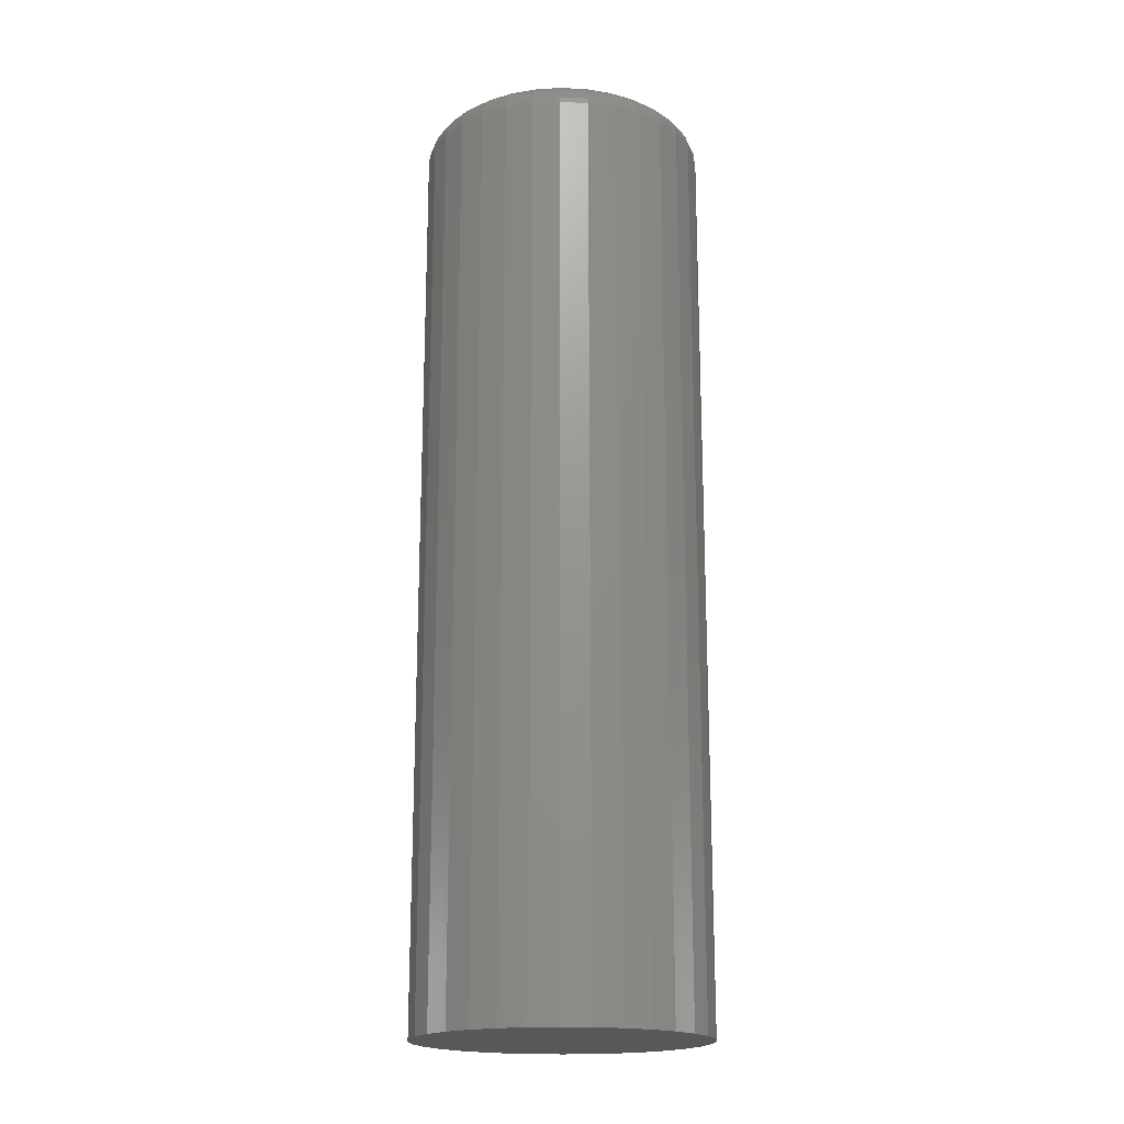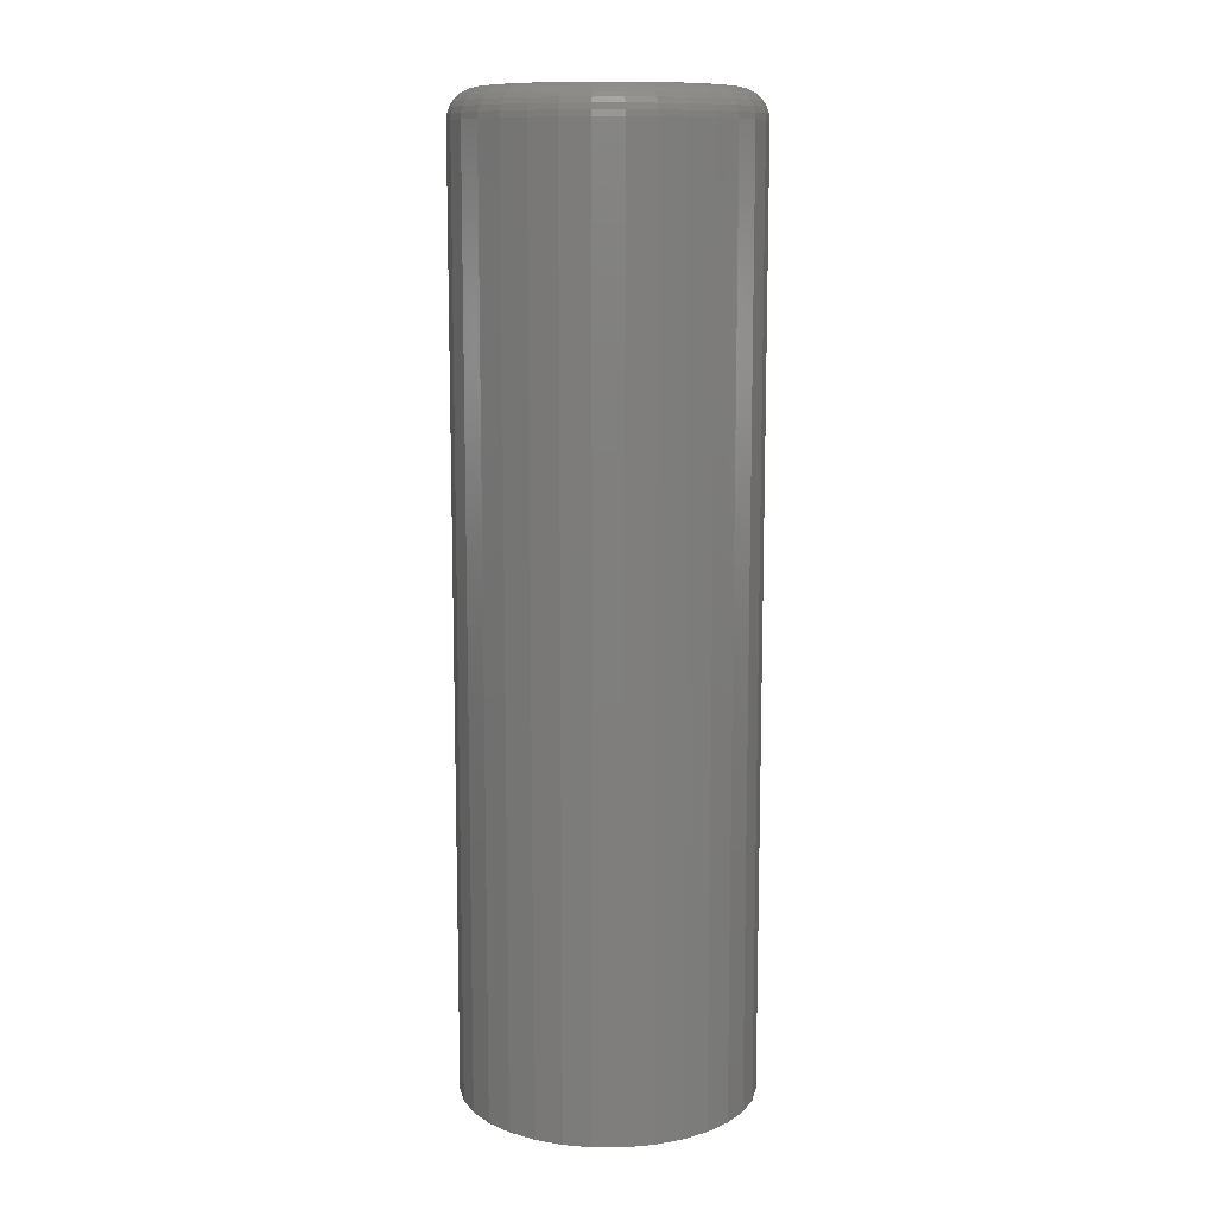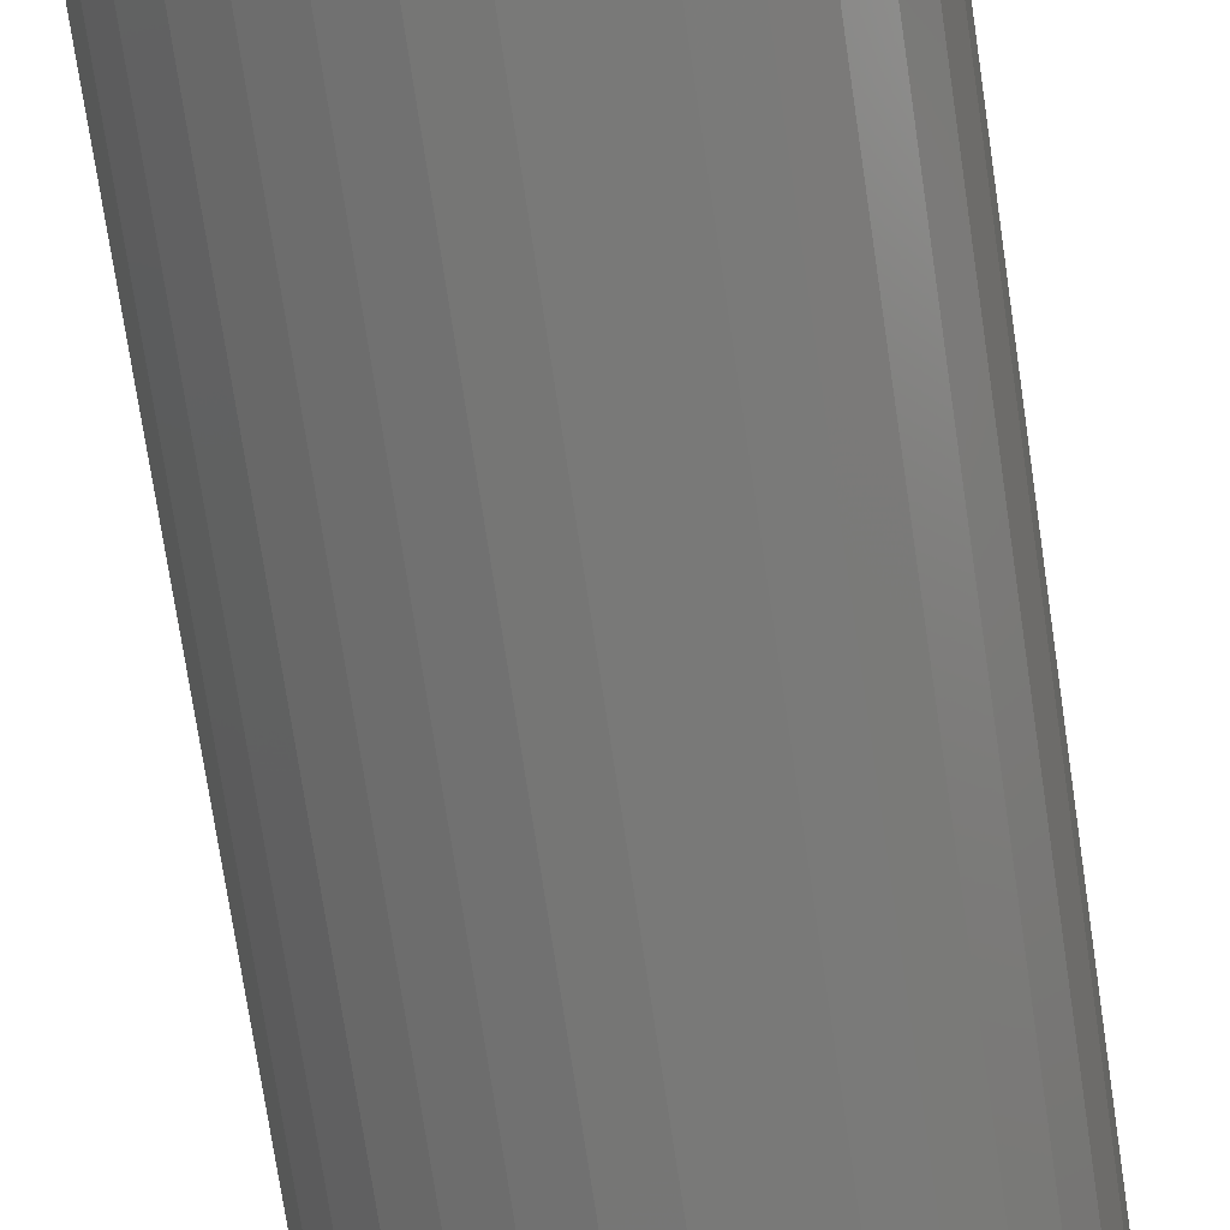
<metadata>
{"format":"stl","ext":"stl","renderer":"f3d","projection":"perspective","resolution":1024,"background":"white","views":[{"elev":-18.6,"azim":-33.0,"up":"+Z"},{"elev":11.2,"azim":129.2,"up":"+Z"},{"elev":-70.4,"azim":8.3,"up":"+Y"}]}
</metadata>
<code>
# stl→obj: 320 verts, 636 faces
v -0.02047 0.08929 0.75
v 0.01505 0.08929 0.75
v -0.002714 0.09104 0.75
v -0.03755 0.08411 0.75
v 0.03212 0.08411 0.75
v -0.05329 0.07569 0.75
v 0.04786 0.07569 0.75
v -0.06709 0.06437 0.75
v 0.06166 0.06437 0.75
v 0.06166 -0.06437 0.75
v -0.05329 -0.07569 0.75
v 0.04786 -0.07569 0.75
v -0.03755 -0.08411 0.75
v 0.03212 -0.08411 0.75
v -0.02047 -0.08929 0.75
v 0.01505 -0.08929 0.75
v -0.002714 -0.09104 0.75
v 0.07298 0.05058 0.75
v -0.07841 0.05058 0.75
v 0.08139 0.03484 0.75
v -0.08682 0.03484 0.75
v 0.08657 0.01776 0.75
v -0.092 0.01776 0.75
v 0.08832 -2.367e-17 0.75
v -0.09375 -3.066e-17 0.75
v 0.08657 -0.01776 0.75
v -0.092 -0.01776 0.75
v 0.08139 -0.03484 0.75
v -0.08682 -0.03484 0.75
v 0.07298 -0.05058 0.75
v -0.07841 -0.05058 0.75
v -0.06709 -0.06437 0.75
v 0.1118 0 0
v 0.1118 -2.314e-16 0.7266
v 0.1096 -0.02233 0
v 0.1096 -0.02233 0.7266
v 0.103 -0.04381 0
v 0.103 -0.04381 0.7266
v 0.09247 -0.0636 0
v 0.09247 -0.0636 0.7266
v 0.07823 -0.08095 0
v 0.07823 -0.08095 0.7266
v 0.06088 -0.09518 0
v 0.06088 -0.09518 0.7266
v 0.04109 -0.1058 0
v 0.04109 -0.1058 0.7266
v 0.01962 -0.1123 0
v 0.01962 -0.1123 0.7266
v -0.002714 -0.1145 0
v -0.002714 -0.1145 0.7266
v -0.02505 -0.1123 0
v -0.02505 -0.1123 0.7266
v -0.04652 -0.1058 0
v -0.04652 -0.1058 0.7266
v -0.06631 -0.09518 0
v -0.06631 -0.09518 0.7266
v -0.08366 -0.08095 0
v -0.08366 -0.08095 0.7266
v -0.0979 -0.0636 0
v -0.0979 -0.0636 0.7266
v -0.1085 -0.04381 0
v -0.1085 -0.04381 0.7266
v -0.115 -0.02233 0
v -0.115 -0.02233 0.7266
v -0.1172 1.402e-17 0
v -0.1172 1.402e-17 0.7266
v -0.115 0.02233 0
v -0.115 0.02233 0.7266
v -0.1085 0.04381 0
v -0.1085 0.04381 0.7266
v -0.0979 0.0636 0
v -0.0979 0.0636 0.7266
v -0.08366 0.08095 0
v -0.08366 0.08095 0.7266
v -0.06631 0.09518 0
v -0.06631 0.09518 0.7266
v -0.04652 0.1058 0
v -0.04652 0.1058 0.7266
v -0.02505 0.1123 0
v -0.02505 0.1123 0.7266
v -0.002714 0.1145 0
v -0.002714 0.1145 0.7266
v 0.01962 0.1123 0
v 0.01962 0.1123 0.7266
v 0.04109 0.1058 0
v 0.04109 0.1058 0.7266
v 0.06088 0.09518 0
v 0.06088 0.09518 0.7266
v 0.07823 0.08095 0
v 0.07823 0.08095 0.7266
v 0.09247 0.0636 0
v 0.09247 0.0636 0.7266
v 0.103 0.04381 0
v 0.103 0.04381 0.7266
v 0.1096 0.02233 0
v 0.1096 0.02233 0.7266
v -0.09832 2.776e-17 0.7495
v -0.09649 0.01865 0.7495
v -0.1027 2.082e-17 0.7482
v -0.1008 0.01951 0.7482
v -0.1068 2.082e-17 0.7461
v -0.1048 0.0203 0.7461
v -0.1103 2.082e-17 0.7431
v -0.1083 0.02099 0.7431
v -0.1132 1.388e-17 0.7396
v -0.1111 0.02156 0.7396
v -0.1154 2.082e-17 0.7355
v -0.1132 0.02198 0.7355
v -0.1167 1.388e-17 0.7311
v -0.1145 0.02224 0.7311
v 0.09106 0.01865 0.7495
v 0.09289 -2.082e-16 0.7495
v 0.09537 0.01951 0.7482
v 0.09729 -2.151e-16 0.7482
v 0.09934 0.0203 0.7461
v 0.1013 -2.22e-16 0.7461
v 0.1028 0.02099 0.7431
v 0.1049 -2.29e-16 0.7431
v 0.1057 0.02156 0.7396
v 0.1078 -2.359e-16 0.7396
v 0.1078 0.02198 0.7355
v 0.11 -2.429e-16 0.7355
v 0.1091 0.02224 0.7311
v 0.1113 -2.429e-16 0.7311
v 0.08562 0.03659 0.7495
v 0.08968 0.03827 0.7482
v 0.09342 0.03982 0.7461
v 0.0967 0.04118 0.7431
v 0.0994 0.0423 0.7396
v 0.1014 0.04312 0.7355
v 0.1026 0.04363 0.7311
v 0.07678 0.05312 0.7495
v 0.08044 0.05556 0.7482
v 0.08381 0.05781 0.7461
v 0.08676 0.05978 0.7431
v 0.08918 0.0614 0.7396
v 0.09098 0.06261 0.7355
v 0.09209 0.06335 0.7311
v 0.06489 0.06761 0.7495
v 0.068 0.07071 0.7482
v 0.07087 0.07358 0.7461
v 0.07338 0.07609 0.7431
v 0.07544 0.07815 0.7396
v 0.07697 0.07968 0.7355
v 0.07791 0.08063 0.7311
v 0.0504 0.0795 0.7495
v 0.05285 0.08315 0.7482
v 0.0551 0.08652 0.7461
v 0.05707 0.08947 0.7431
v 0.05869 0.0919 0.7396
v 0.05989 0.0937 0.7355
v 0.06063 0.09481 0.7311
v 0.03387 0.08833 0.7495
v 0.03556 0.09239 0.7482
v 0.03711 0.09614 0.7461
v 0.03847 0.09942 0.7431
v 0.03958 0.1021 0.7396
v 0.04041 0.1041 0.7355
v 0.04092 0.1053 0.7311
v 0.01594 0.09377 0.7495
v 0.0168 0.09808 0.7482
v 0.01759 0.1021 0.7461
v 0.01828 0.1055 0.7431
v 0.01885 0.1084 0.7396
v 0.01927 0.1105 0.7355
v 0.01953 0.1118 0.7311
v -0.002714 0.09561 0.7495
v -0.002714 0.1 0.7482
v -0.002714 0.1041 0.7461
v -0.002714 0.1076 0.7431
v -0.002714 0.1105 0.7396
v -0.002714 0.1127 0.7355
v -0.002714 0.114 0.7311
v -0.02137 0.09377 0.7495
v -0.02222 0.09808 0.7482
v -0.02301 0.1021 0.7461
v -0.02371 0.1055 0.7431
v -0.02428 0.1084 0.7396
v -0.0247 0.1105 0.7355
v -0.02496 0.1118 0.7311
v -0.0393 0.08833 0.7495
v -0.04098 0.09239 0.7482
v -0.04253 0.09614 0.7461
v -0.04389 0.09942 0.7431
v -0.04501 0.1021 0.7396
v -0.04584 0.1041 0.7355
v -0.04635 0.1053 0.7311
v -0.05583 0.0795 0.7495
v -0.05827 0.08315 0.7482
v -0.06052 0.08652 0.7461
v -0.0625 0.08947 0.7431
v -0.06412 0.0919 0.7396
v -0.06532 0.0937 0.7355
v -0.06606 0.09481 0.7311
v -0.07032 0.06761 0.7495
v -0.07343 0.07071 0.7482
v -0.07629 0.07358 0.7461
v -0.0788 0.07609 0.7431
v -0.08087 0.07815 0.7396
v -0.0824 0.07968 0.7355
v -0.08334 0.08063 0.7311
v -0.08221 0.05312 0.7495
v -0.08587 0.05556 0.7482
v -0.08923 0.05781 0.7461
v -0.09219 0.05978 0.7431
v -0.09461 0.0614 0.7396
v -0.09641 0.06261 0.7355
v -0.09752 0.06335 0.7311
v -0.09104 0.03659 0.7495
v -0.09511 0.03827 0.7482
v -0.09885 0.03982 0.7461
v -0.1021 0.04118 0.7431
v -0.1048 0.0423 0.7396
v -0.1068 0.04312 0.7355
v -0.1081 0.04363 0.7311
v 0.09106 -0.01865 0.7495
v 0.09537 -0.01951 0.7482
v 0.09934 -0.0203 0.7461
v 0.1028 -0.02099 0.7431
v 0.1057 -0.02156 0.7396
v 0.1078 -0.02198 0.7355
v 0.1091 -0.02224 0.7311
v -0.09649 -0.01865 0.7495
v -0.1008 -0.01951 0.7482
v -0.1048 -0.0203 0.7461
v -0.1083 -0.02099 0.7431
v -0.1111 -0.02156 0.7396
v -0.1132 -0.02198 0.7355
v -0.1145 -0.02224 0.7311
v -0.09104 -0.03659 0.7495
v -0.09511 -0.03827 0.7482
v -0.09885 -0.03982 0.7461
v -0.1021 -0.04118 0.7431
v -0.1048 -0.0423 0.7396
v -0.1068 -0.04312 0.7355
v -0.1081 -0.04363 0.7311
v -0.08221 -0.05312 0.7495
v -0.08587 -0.05556 0.7482
v -0.08923 -0.05781 0.7461
v -0.09219 -0.05978 0.7431
v -0.09461 -0.0614 0.7396
v -0.09641 -0.06261 0.7355
v -0.09752 -0.06335 0.7311
v -0.07032 -0.06761 0.7495
v -0.07343 -0.07071 0.7482
v -0.07629 -0.07358 0.7461
v -0.0788 -0.07609 0.7431
v -0.08087 -0.07815 0.7396
v -0.0824 -0.07968 0.7355
v -0.08334 -0.08063 0.7311
v -0.05583 -0.0795 0.7495
v -0.05827 -0.08315 0.7482
v -0.06052 -0.08652 0.7461
v -0.0625 -0.08947 0.7431
v -0.06412 -0.0919 0.7396
v -0.06532 -0.0937 0.7355
v -0.06606 -0.09481 0.7311
v -0.0393 -0.08833 0.7495
v -0.04098 -0.09239 0.7482
v -0.04253 -0.09614 0.7461
v -0.04389 -0.09942 0.7431
v -0.04501 -0.1021 0.7396
v -0.04584 -0.1041 0.7355
v -0.04635 -0.1053 0.7311
v -0.02137 -0.09377 0.7495
v -0.02222 -0.09808 0.7482
v -0.02301 -0.1021 0.7461
v -0.02371 -0.1055 0.7431
v -0.02428 -0.1084 0.7396
v -0.0247 -0.1105 0.7355
v -0.02496 -0.1118 0.7311
v -0.002714 -0.09561 0.7495
v -0.002714 -0.1 0.7482
v -0.002714 -0.1041 0.7461
v -0.002714 -0.1076 0.7431
v -0.002714 -0.1105 0.7396
v -0.002714 -0.1127 0.7355
v -0.002714 -0.114 0.7311
v 0.01594 -0.09377 0.7495
v 0.0168 -0.09808 0.7482
v 0.01759 -0.1021 0.7461
v 0.01828 -0.1055 0.7431
v 0.01885 -0.1084 0.7396
v 0.01927 -0.1105 0.7355
v 0.01953 -0.1118 0.7311
v 0.03387 -0.08833 0.7495
v 0.03556 -0.09239 0.7482
v 0.03711 -0.09614 0.7461
v 0.03847 -0.09942 0.7431
v 0.03958 -0.1021 0.7396
v 0.04041 -0.1041 0.7355
v 0.04092 -0.1053 0.7311
v 0.0504 -0.0795 0.7495
v 0.05285 -0.08315 0.7482
v 0.0551 -0.08652 0.7461
v 0.05707 -0.08947 0.7431
v 0.05869 -0.0919 0.7396
v 0.05989 -0.0937 0.7355
v 0.06063 -0.09481 0.7311
v 0.06489 -0.06761 0.7495
v 0.068 -0.07071 0.7482
v 0.07087 -0.07358 0.7461
v 0.07338 -0.07609 0.7431
v 0.07544 -0.07815 0.7396
v 0.07697 -0.07968 0.7355
v 0.07791 -0.08063 0.7311
v 0.07678 -0.05312 0.7495
v 0.08044 -0.05556 0.7482
v 0.08381 -0.05781 0.7461
v 0.08676 -0.05978 0.7431
v 0.08918 -0.0614 0.7396
v 0.09098 -0.06261 0.7355
v 0.09209 -0.06335 0.7311
v 0.08562 -0.03659 0.7495
v 0.08968 -0.03827 0.7482
v 0.09342 -0.03982 0.7461
v 0.0967 -0.04118 0.7431
v 0.0994 -0.0423 0.7396
v 0.1014 -0.04312 0.7355
v 0.1026 -0.04363 0.7311
f 1 2 3
f 2 1 4
f 2 4 5
f 5 4 6
f 5 6 7
f 7 6 8
f 7 8 9
f 10 11 12
f 12 11 13
f 12 13 14
f 14 13 15
f 14 15 16
f 16 15 17
f 9 8 18
f 18 8 19
f 18 19 20
f 20 19 21
f 20 21 22
f 22 21 23
f 22 23 24
f 24 23 25
f 24 25 26
f 26 25 27
f 26 27 28
f 28 27 29
f 28 29 30
f 30 29 31
f 30 31 10
f 10 31 32
f 10 32 11
f 33 34 35
f 35 34 36
f 35 36 37
f 37 36 38
f 37 38 39
f 39 38 40
f 39 40 41
f 41 40 42
f 41 42 43
f 43 42 44
f 43 44 45
f 45 44 46
f 45 46 47
f 47 46 48
f 47 48 49
f 49 48 50
f 49 50 51
f 51 50 52
f 51 52 53
f 53 52 54
f 53 54 55
f 55 54 56
f 55 56 57
f 57 56 58
f 57 58 59
f 59 58 60
f 59 60 61
f 61 60 62
f 61 62 63
f 63 62 64
f 63 64 65
f 65 64 66
f 65 66 67
f 67 66 68
f 67 68 69
f 69 68 70
f 69 70 71
f 71 70 72
f 71 72 73
f 73 72 74
f 73 74 75
f 75 74 76
f 75 76 77
f 77 76 78
f 77 78 79
f 79 78 80
f 79 80 81
f 81 80 82
f 81 82 83
f 83 82 84
f 83 84 85
f 85 84 86
f 85 86 87
f 87 86 88
f 87 88 89
f 89 88 90
f 89 90 91
f 91 90 92
f 91 92 93
f 93 92 94
f 93 94 95
f 95 94 96
f 95 96 33
f 33 96 34
f 25 23 97
f 97 23 98
f 97 98 99
f 99 98 100
f 99 100 101
f 101 100 102
f 101 102 103
f 103 102 104
f 103 104 105
f 105 104 106
f 105 106 107
f 107 106 108
f 107 108 109
f 109 108 110
f 109 110 66
f 66 110 68
f 22 24 111
f 111 24 112
f 111 112 113
f 113 112 114
f 113 114 115
f 115 114 116
f 115 116 117
f 117 116 118
f 117 118 119
f 119 118 120
f 119 120 121
f 121 120 122
f 121 122 123
f 123 122 124
f 123 124 96
f 96 124 34
f 20 22 125
f 125 22 111
f 125 111 126
f 126 111 113
f 126 113 127
f 127 113 115
f 127 115 128
f 128 115 117
f 128 117 129
f 129 117 119
f 129 119 130
f 130 119 121
f 130 121 131
f 131 121 123
f 131 123 94
f 94 123 96
f 18 20 132
f 132 20 125
f 132 125 133
f 133 125 126
f 133 126 134
f 134 126 127
f 134 127 135
f 135 127 128
f 135 128 136
f 136 128 129
f 136 129 137
f 137 129 130
f 137 130 138
f 138 130 131
f 138 131 92
f 92 131 94
f 9 18 139
f 139 18 132
f 139 132 140
f 140 132 133
f 140 133 141
f 141 133 134
f 141 134 142
f 142 134 135
f 142 135 143
f 143 135 136
f 143 136 144
f 144 136 137
f 144 137 145
f 145 137 138
f 145 138 90
f 90 138 92
f 7 9 146
f 146 9 139
f 146 139 147
f 147 139 140
f 147 140 148
f 148 140 141
f 148 141 149
f 149 141 142
f 149 142 150
f 150 142 143
f 150 143 151
f 151 143 144
f 151 144 152
f 152 144 145
f 152 145 88
f 88 145 90
f 5 7 153
f 153 7 146
f 153 146 154
f 154 146 147
f 154 147 155
f 155 147 148
f 155 148 156
f 156 148 149
f 156 149 157
f 157 149 150
f 157 150 158
f 158 150 151
f 158 151 159
f 159 151 152
f 159 152 86
f 86 152 88
f 2 5 160
f 160 5 153
f 160 153 161
f 161 153 154
f 161 154 162
f 162 154 155
f 162 155 163
f 163 155 156
f 163 156 164
f 164 156 157
f 164 157 165
f 165 157 158
f 165 158 166
f 166 158 159
f 166 159 84
f 84 159 86
f 3 2 167
f 167 2 160
f 167 160 168
f 168 160 161
f 168 161 169
f 169 161 162
f 169 162 170
f 170 162 163
f 170 163 171
f 171 163 164
f 171 164 172
f 172 164 165
f 172 165 173
f 173 165 166
f 173 166 82
f 82 166 84
f 1 3 174
f 174 3 167
f 174 167 175
f 175 167 168
f 175 168 176
f 176 168 169
f 176 169 177
f 177 169 170
f 177 170 178
f 178 170 171
f 178 171 179
f 179 171 172
f 179 172 180
f 180 172 173
f 180 173 80
f 80 173 82
f 4 1 181
f 181 1 174
f 181 174 182
f 182 174 175
f 182 175 183
f 183 175 176
f 183 176 184
f 184 176 177
f 184 177 185
f 185 177 178
f 185 178 186
f 186 178 179
f 186 179 187
f 187 179 180
f 187 180 78
f 78 180 80
f 6 4 188
f 188 4 181
f 188 181 189
f 189 181 182
f 189 182 190
f 190 182 183
f 190 183 191
f 191 183 184
f 191 184 192
f 192 184 185
f 192 185 193
f 193 185 186
f 193 186 194
f 194 186 187
f 194 187 76
f 76 187 78
f 8 6 195
f 195 6 188
f 195 188 196
f 196 188 189
f 196 189 197
f 197 189 190
f 197 190 198
f 198 190 191
f 198 191 199
f 199 191 192
f 199 192 200
f 200 192 193
f 200 193 201
f 201 193 194
f 201 194 74
f 74 194 76
f 19 8 202
f 202 8 195
f 202 195 203
f 203 195 196
f 203 196 204
f 204 196 197
f 204 197 205
f 205 197 198
f 205 198 206
f 206 198 199
f 206 199 207
f 207 199 200
f 207 200 208
f 208 200 201
f 208 201 72
f 72 201 74
f 21 19 209
f 209 19 202
f 209 202 210
f 210 202 203
f 210 203 211
f 211 203 204
f 211 204 212
f 212 204 205
f 212 205 213
f 213 205 206
f 213 206 214
f 214 206 207
f 214 207 215
f 215 207 208
f 215 208 70
f 70 208 72
f 23 21 98
f 98 21 209
f 98 209 100
f 100 209 210
f 100 210 102
f 102 210 211
f 102 211 104
f 104 211 212
f 104 212 106
f 106 212 213
f 106 213 108
f 108 213 214
f 108 214 110
f 110 214 215
f 110 215 68
f 68 215 70
f 24 26 112
f 112 26 216
f 112 216 114
f 114 216 217
f 114 217 116
f 116 217 218
f 116 218 118
f 118 218 219
f 118 219 120
f 120 219 220
f 120 220 122
f 122 220 221
f 122 221 124
f 124 221 222
f 124 222 34
f 34 222 36
f 27 25 223
f 223 25 97
f 223 97 224
f 224 97 99
f 224 99 225
f 225 99 101
f 225 101 226
f 226 101 103
f 226 103 227
f 227 103 105
f 227 105 228
f 228 105 107
f 228 107 229
f 229 107 109
f 229 109 64
f 64 109 66
f 29 27 230
f 230 27 223
f 230 223 231
f 231 223 224
f 231 224 232
f 232 224 225
f 232 225 233
f 233 225 226
f 233 226 234
f 234 226 227
f 234 227 235
f 235 227 228
f 235 228 236
f 236 228 229
f 236 229 62
f 62 229 64
f 31 29 237
f 237 29 230
f 237 230 238
f 238 230 231
f 238 231 239
f 239 231 232
f 239 232 240
f 240 232 233
f 240 233 241
f 241 233 234
f 241 234 242
f 242 234 235
f 242 235 243
f 243 235 236
f 243 236 60
f 60 236 62
f 32 31 244
f 244 31 237
f 244 237 245
f 245 237 238
f 245 238 246
f 246 238 239
f 246 239 247
f 247 239 240
f 247 240 248
f 248 240 241
f 248 241 249
f 249 241 242
f 249 242 250
f 250 242 243
f 250 243 58
f 58 243 60
f 11 32 251
f 251 32 244
f 251 244 252
f 252 244 245
f 252 245 253
f 253 245 246
f 253 246 254
f 254 246 247
f 254 247 255
f 255 247 248
f 255 248 256
f 256 248 249
f 256 249 257
f 257 249 250
f 257 250 56
f 56 250 58
f 13 11 258
f 258 11 251
f 258 251 259
f 259 251 252
f 259 252 260
f 260 252 253
f 260 253 261
f 261 253 254
f 261 254 262
f 262 254 255
f 262 255 263
f 263 255 256
f 263 256 264
f 264 256 257
f 264 257 54
f 54 257 56
f 15 13 265
f 265 13 258
f 265 258 266
f 266 258 259
f 266 259 267
f 267 259 260
f 267 260 268
f 268 260 261
f 268 261 269
f 269 261 262
f 269 262 270
f 270 262 263
f 270 263 271
f 271 263 264
f 271 264 52
f 52 264 54
f 17 15 272
f 272 15 265
f 272 265 273
f 273 265 266
f 273 266 274
f 274 266 267
f 274 267 275
f 275 267 268
f 275 268 276
f 276 268 269
f 276 269 277
f 277 269 270
f 277 270 278
f 278 270 271
f 278 271 50
f 50 271 52
f 16 17 279
f 279 17 272
f 279 272 280
f 280 272 273
f 280 273 281
f 281 273 274
f 281 274 282
f 282 274 275
f 282 275 283
f 283 275 276
f 283 276 284
f 284 276 277
f 284 277 285
f 285 277 278
f 285 278 48
f 48 278 50
f 14 16 286
f 286 16 279
f 286 279 287
f 287 279 280
f 287 280 288
f 288 280 281
f 288 281 289
f 289 281 282
f 289 282 290
f 290 282 283
f 290 283 291
f 291 283 284
f 291 284 292
f 292 284 285
f 292 285 46
f 46 285 48
f 12 14 293
f 293 14 286
f 293 286 294
f 294 286 287
f 294 287 295
f 295 287 288
f 295 288 296
f 296 288 289
f 296 289 297
f 297 289 290
f 297 290 298
f 298 290 291
f 298 291 299
f 299 291 292
f 299 292 44
f 44 292 46
f 10 12 300
f 300 12 293
f 300 293 301
f 301 293 294
f 301 294 302
f 302 294 295
f 302 295 303
f 303 295 296
f 303 296 304
f 304 296 297
f 304 297 305
f 305 297 298
f 305 298 306
f 306 298 299
f 306 299 42
f 42 299 44
f 30 10 307
f 307 10 300
f 307 300 308
f 308 300 301
f 308 301 309
f 309 301 302
f 309 302 310
f 310 302 303
f 310 303 311
f 311 303 304
f 311 304 312
f 312 304 305
f 312 305 313
f 313 305 306
f 313 306 40
f 40 306 42
f 28 30 314
f 314 30 307
f 314 307 315
f 315 307 308
f 315 308 316
f 316 308 309
f 316 309 317
f 317 309 310
f 317 310 318
f 318 310 311
f 318 311 319
f 319 311 312
f 319 312 320
f 320 312 313
f 320 313 38
f 38 313 40
f 26 28 216
f 216 28 314
f 216 314 217
f 217 314 315
f 217 315 218
f 218 315 316
f 218 316 219
f 219 316 317
f 219 317 220
f 220 317 318
f 220 318 221
f 221 318 319
f 221 319 222
f 222 319 320
f 222 320 36
f 36 320 38
f 81 83 79
f 77 79 83
f 85 77 83
f 75 77 85
f 87 75 85
f 45 53 43
f 51 53 45
f 47 51 45
f 49 51 47
f 53 55 43
f 43 55 57
f 43 57 41
f 41 57 59
f 41 59 39
f 39 59 61
f 39 61 37
f 37 61 63
f 37 63 35
f 35 63 65
f 35 65 33
f 33 65 67
f 33 67 95
f 95 67 69
f 95 69 93
f 93 69 71
f 93 71 91
f 91 71 73
f 91 73 89
f 89 73 75
f 89 75 87

</code>
